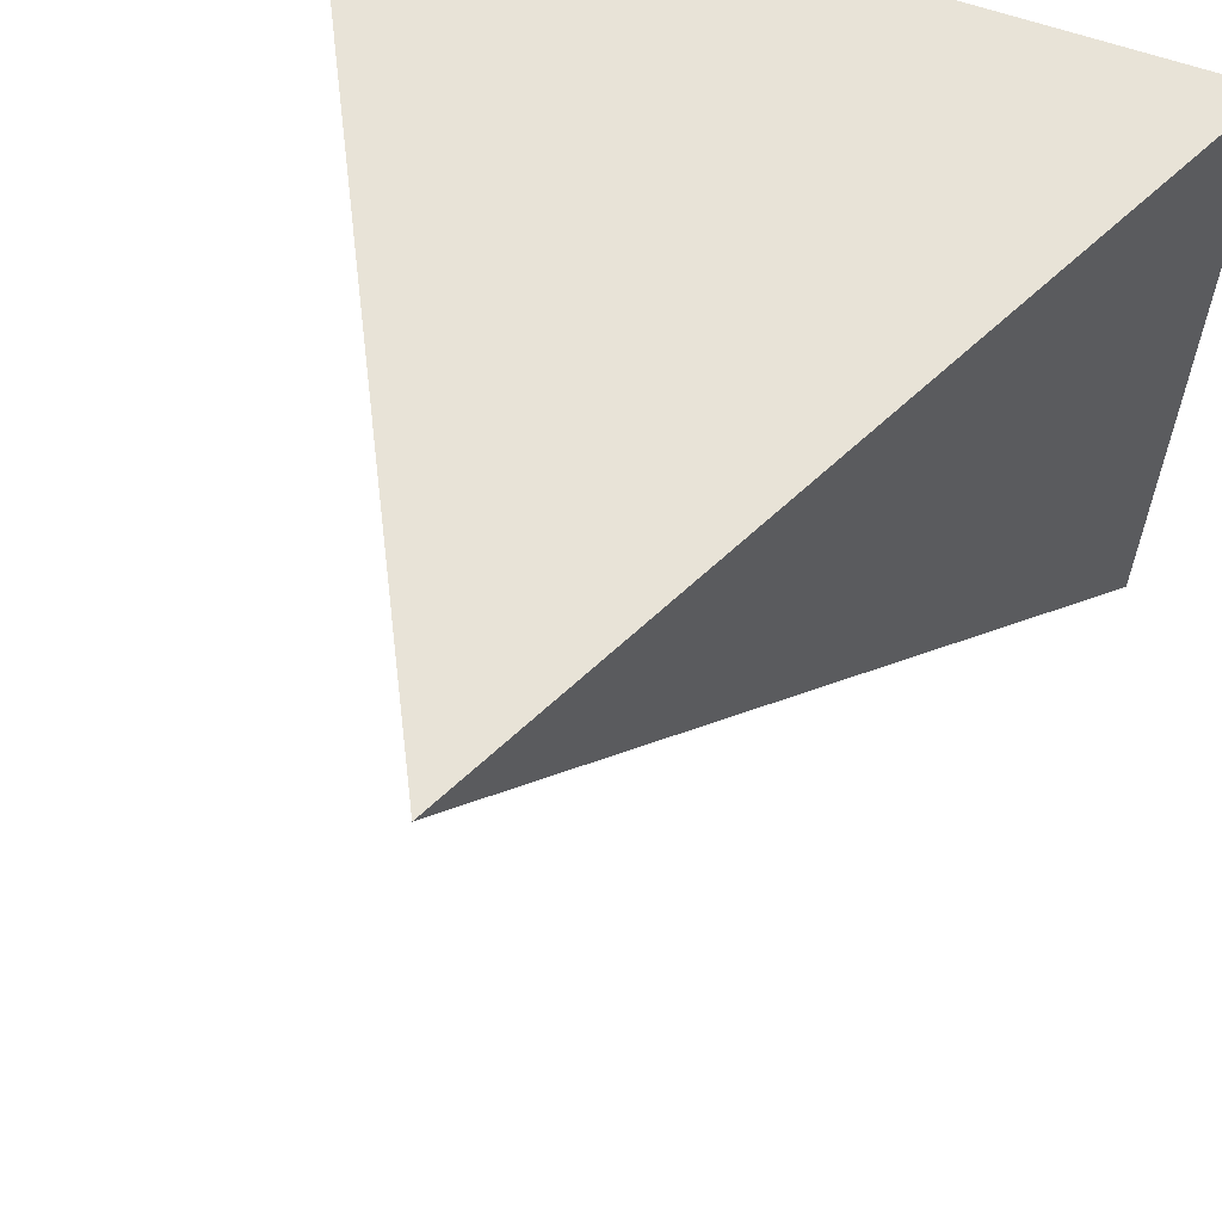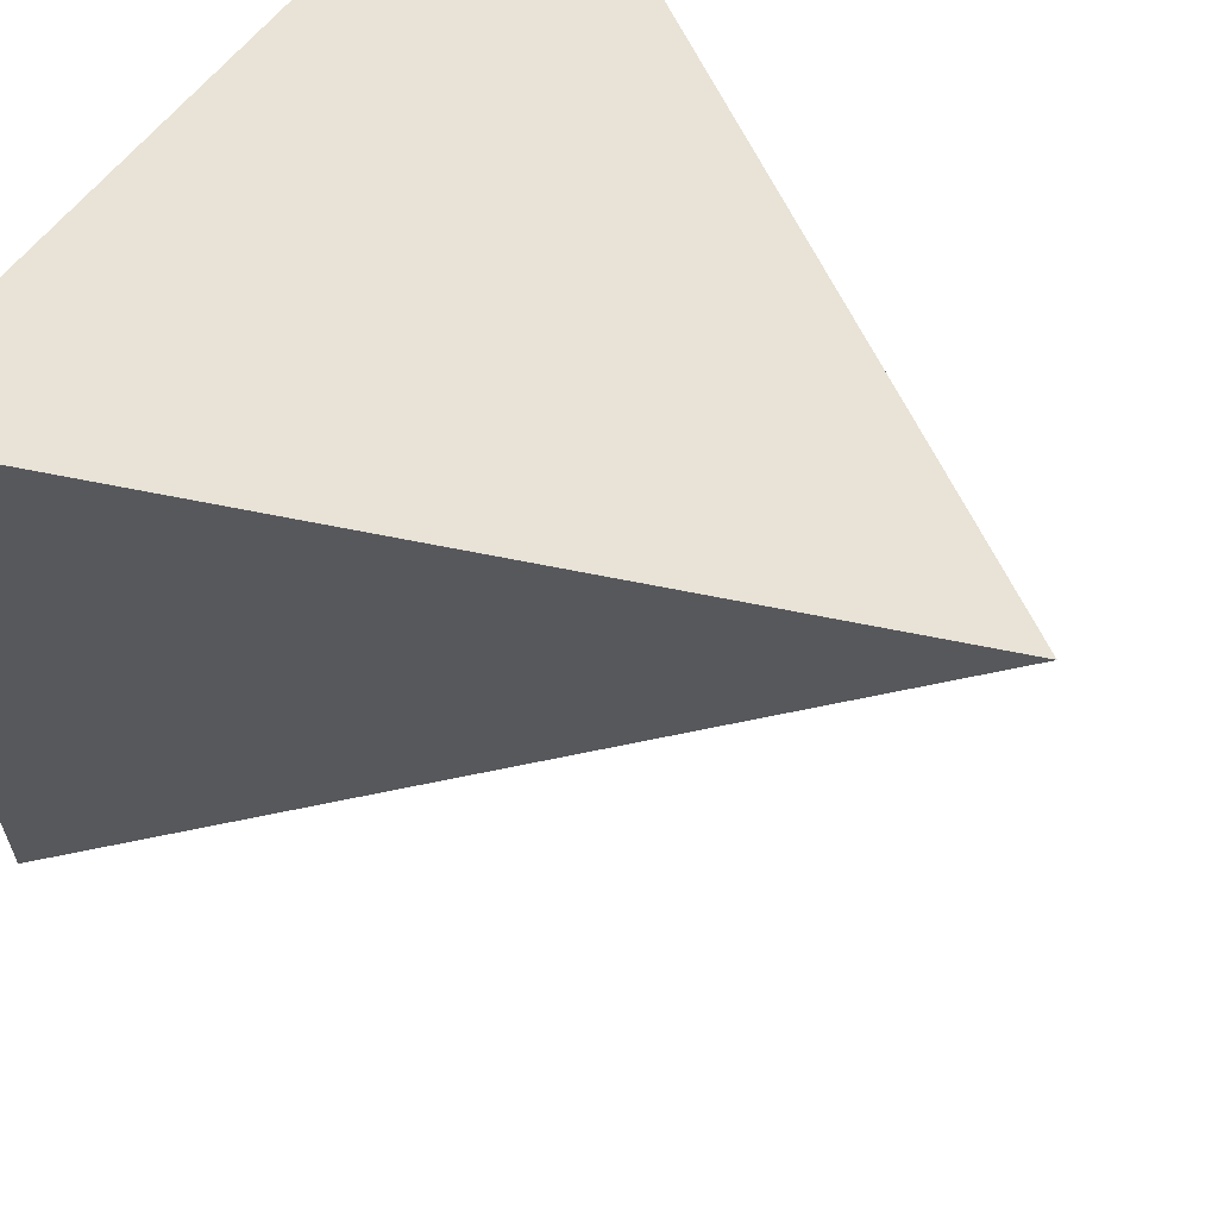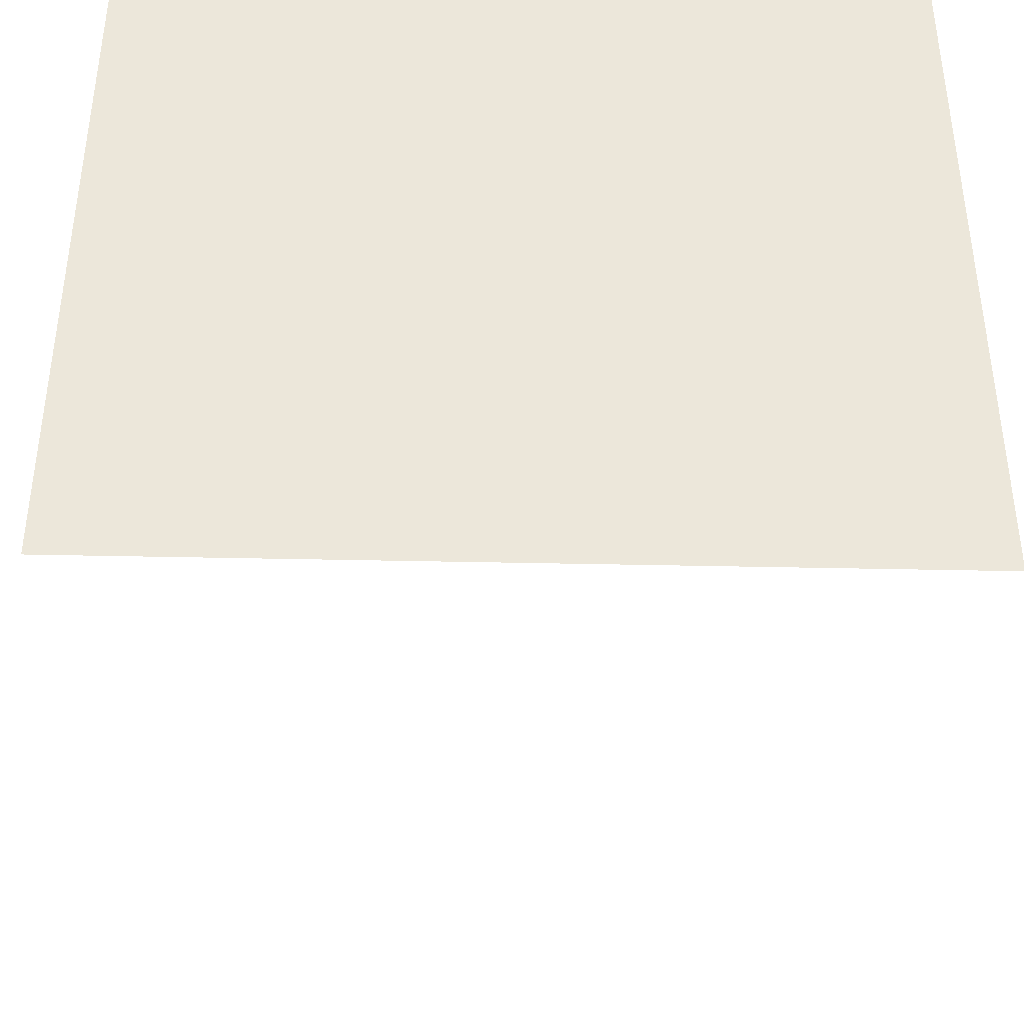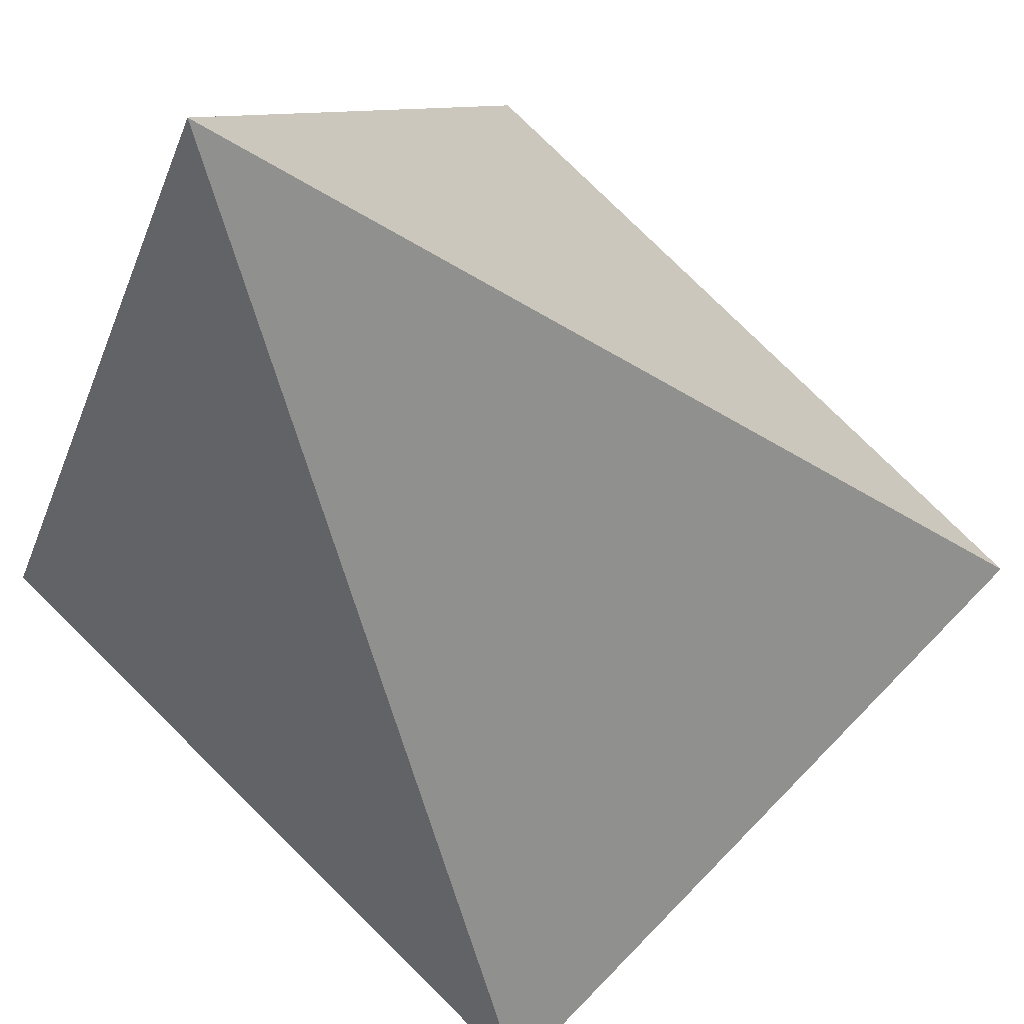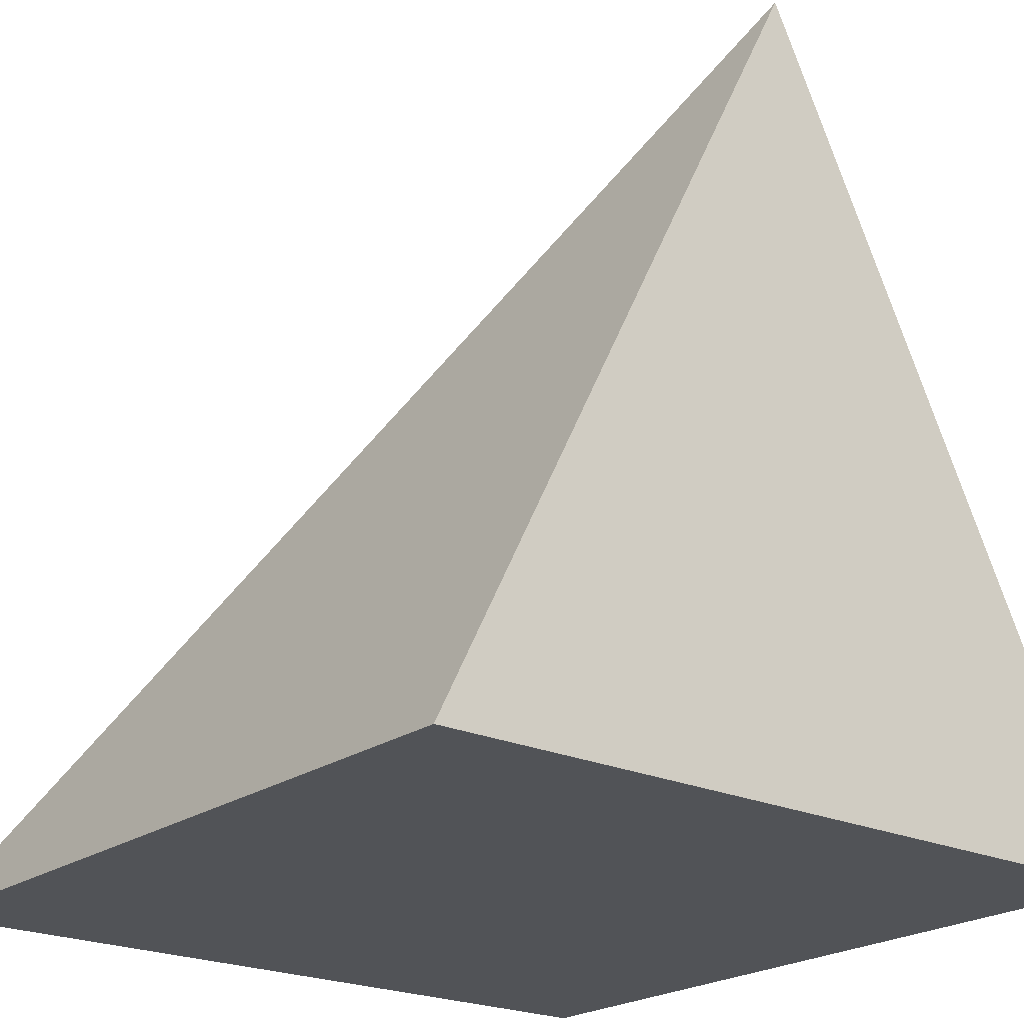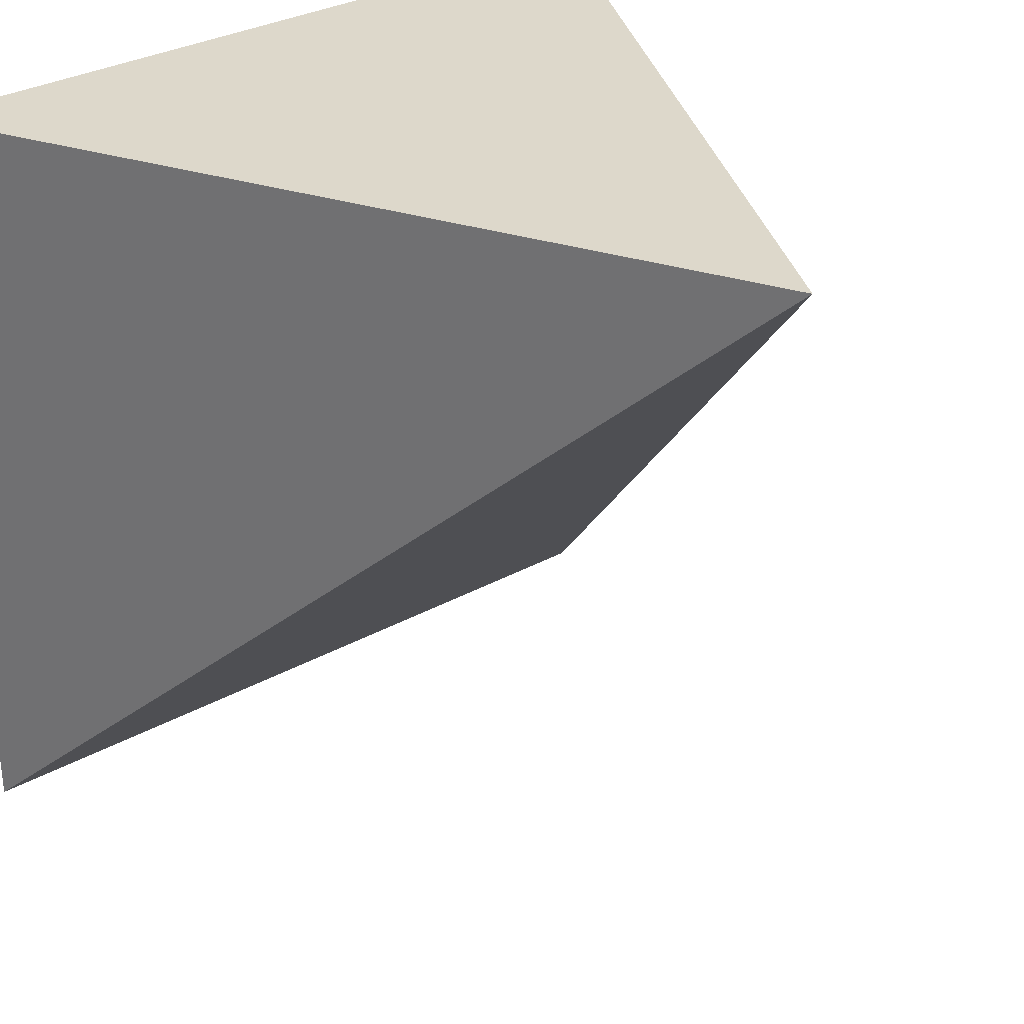
<metadata>
{"format":"obj","ext":"obj","renderer":"f3d","projection":"perspective","resolution":1024,"background":"white","views":[{"elev":61.8,"azim":-160.3,"up":"+Z"},{"elev":62.5,"azim":128.4,"up":"+Z"},{"elev":-40.9,"azim":-1.5,"up":"+Z"},{"elev":79.8,"azim":134.5,"up":"+Y"},{"elev":-22.0,"azim":-39.0,"up":"+Y"},{"elev":31.1,"azim":141.4,"up":"+Z"}]}
</metadata>
<code>
o Cube_Cube.002
v -0.5 -0.5 -0.5
v 0.5 -0.5 -0.5
v 0.5 -0.5 0.5
v -0.5 -0.5 0.5
v 0 0.5 0.5
f 1 2 3 4
f 2 5 3
f 4 3 5
f 1 4 5
f 2 1 5

</code>
